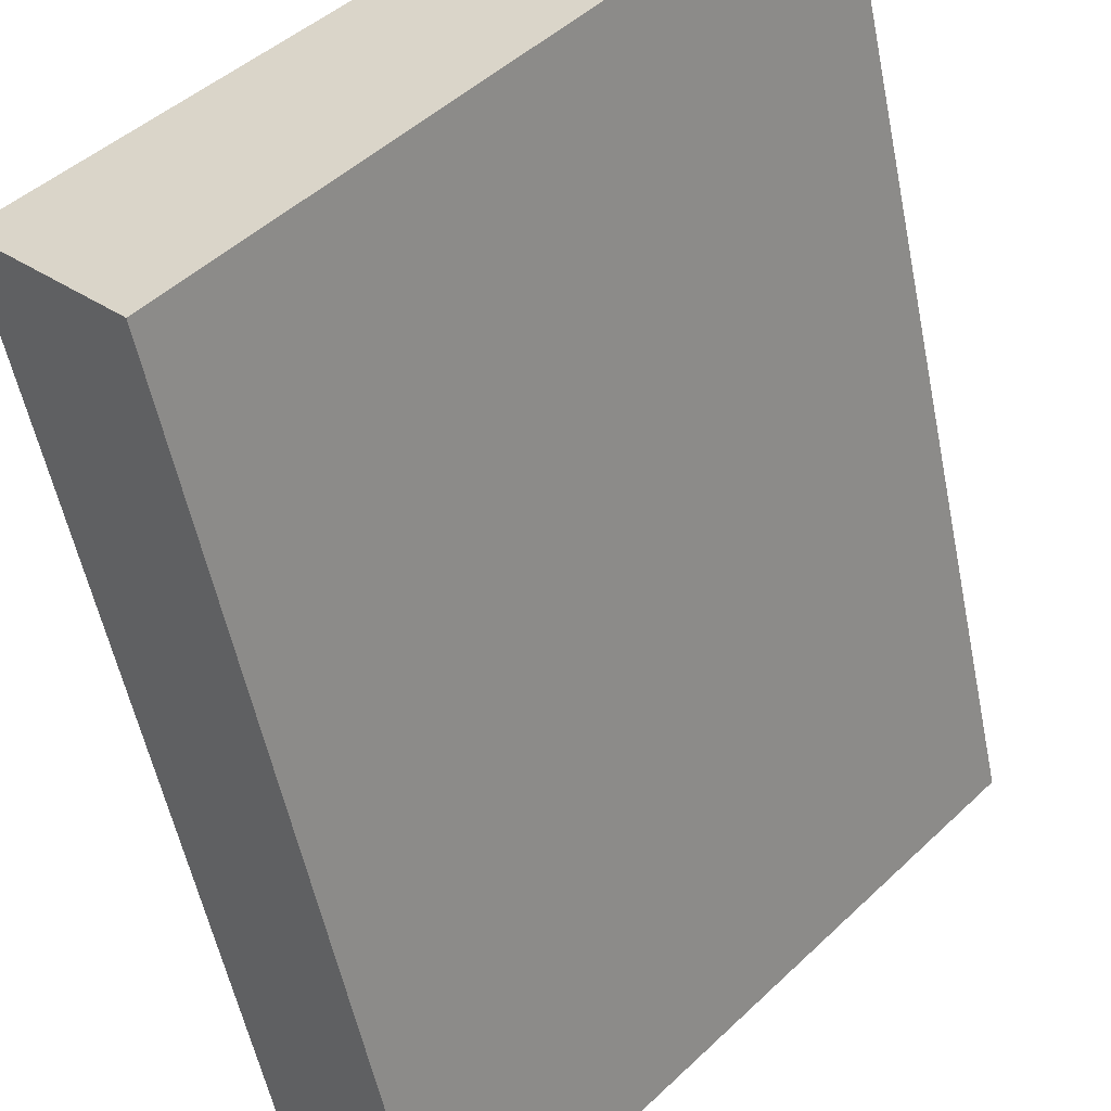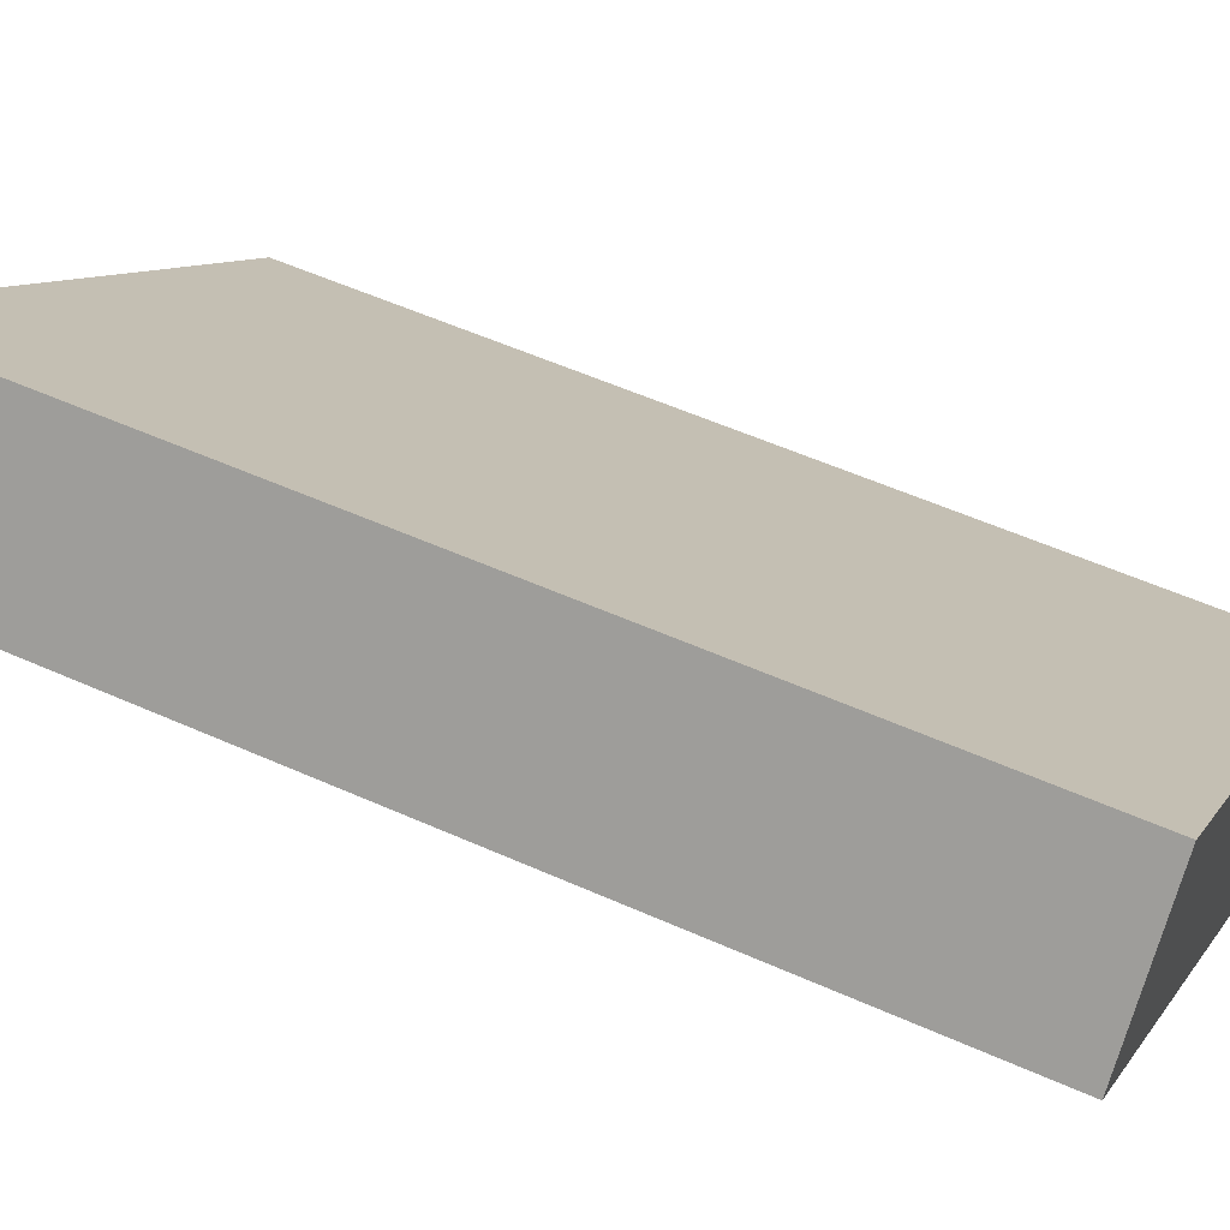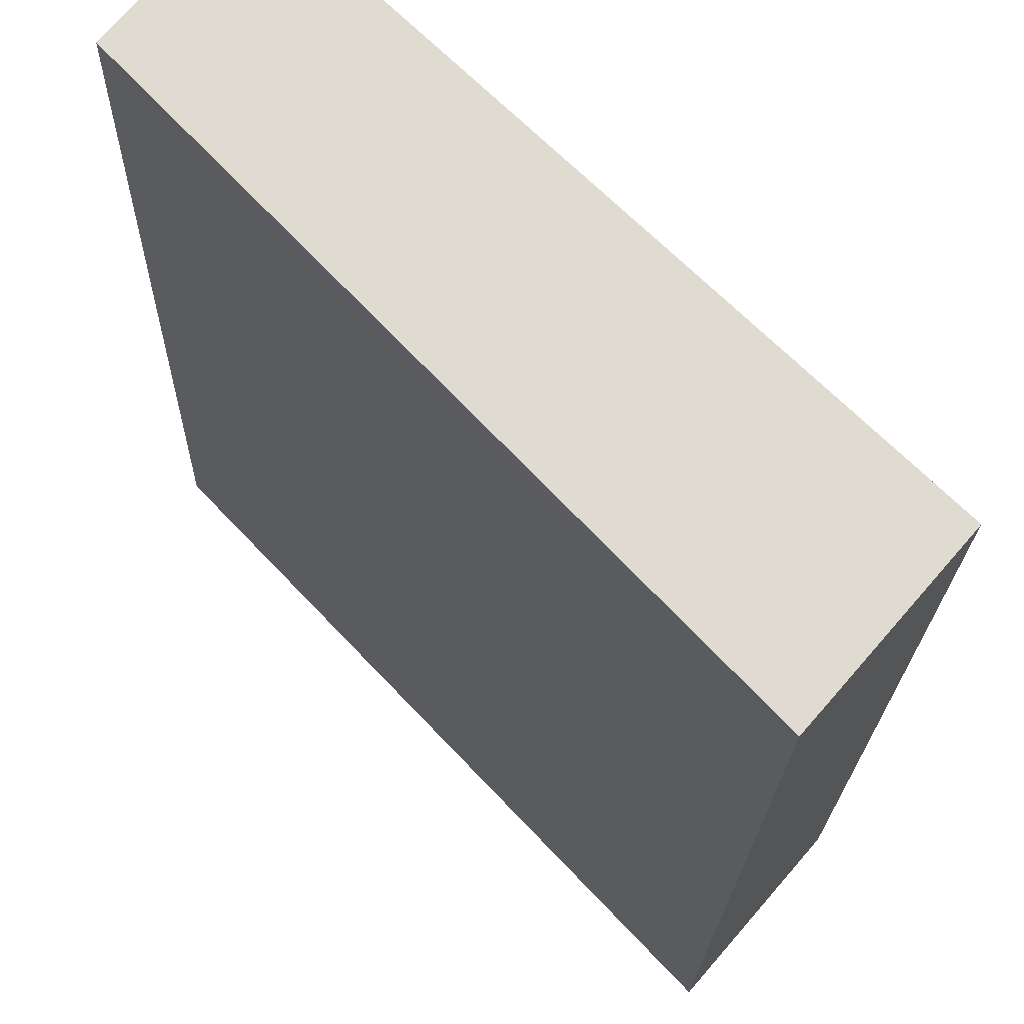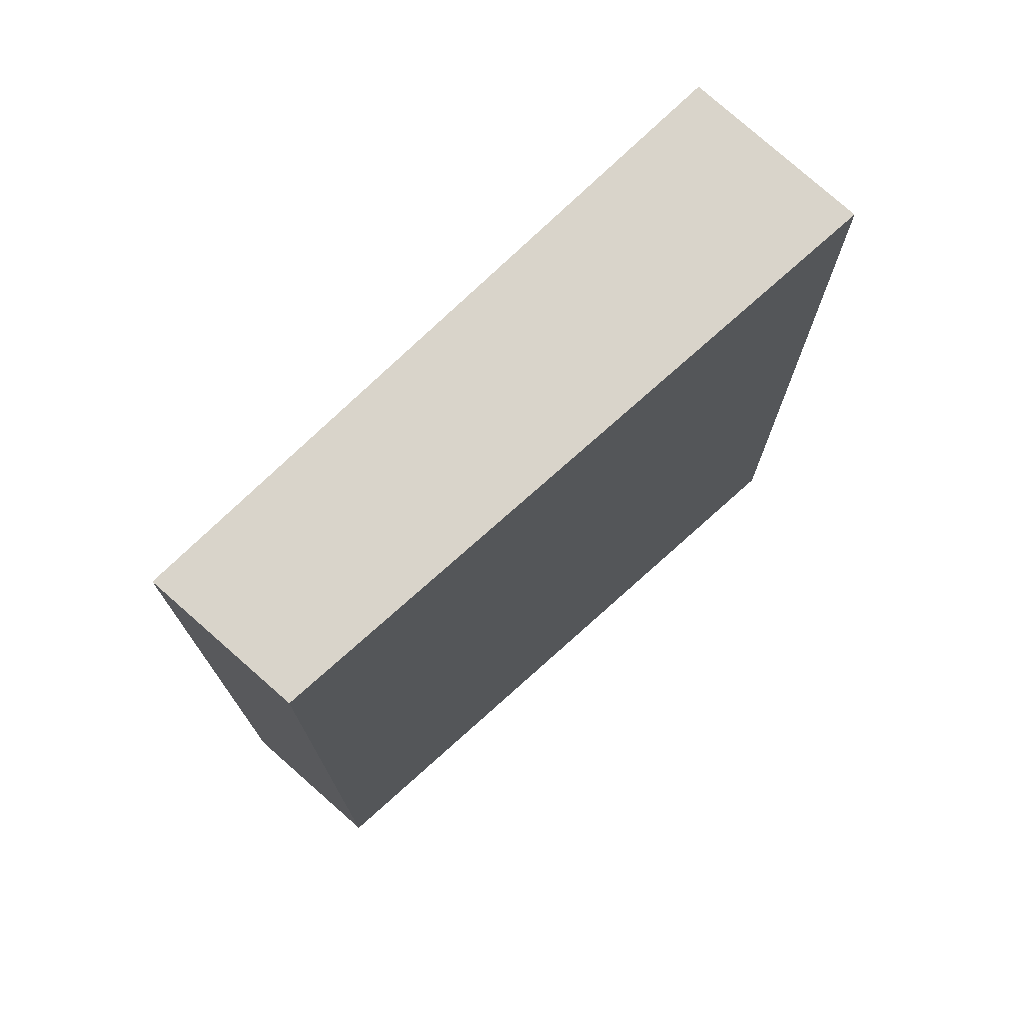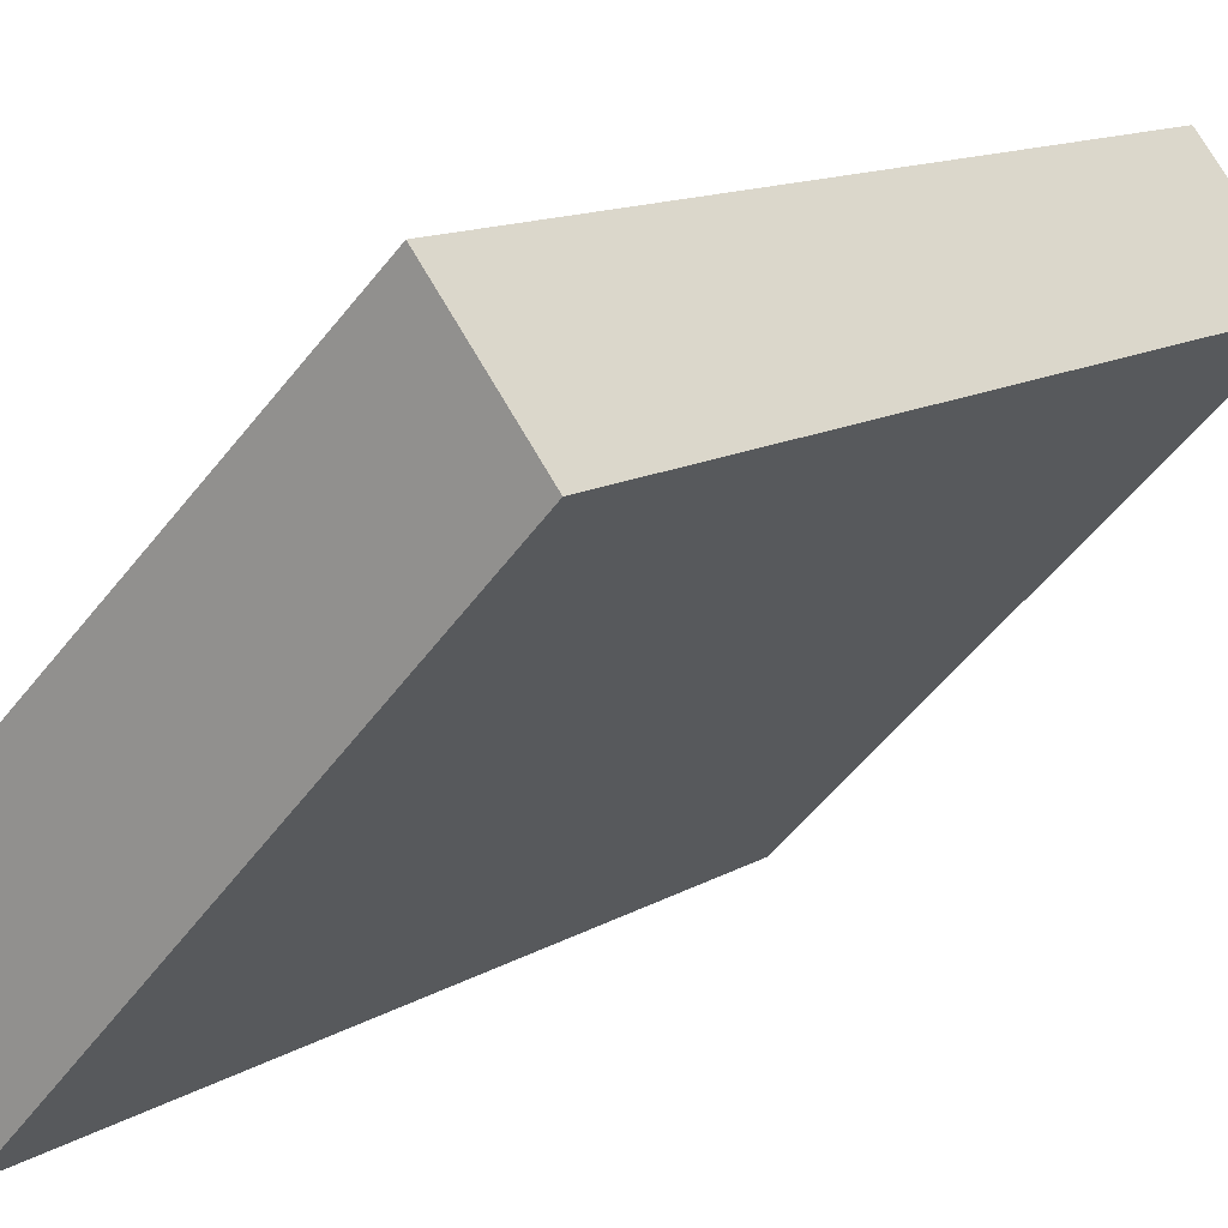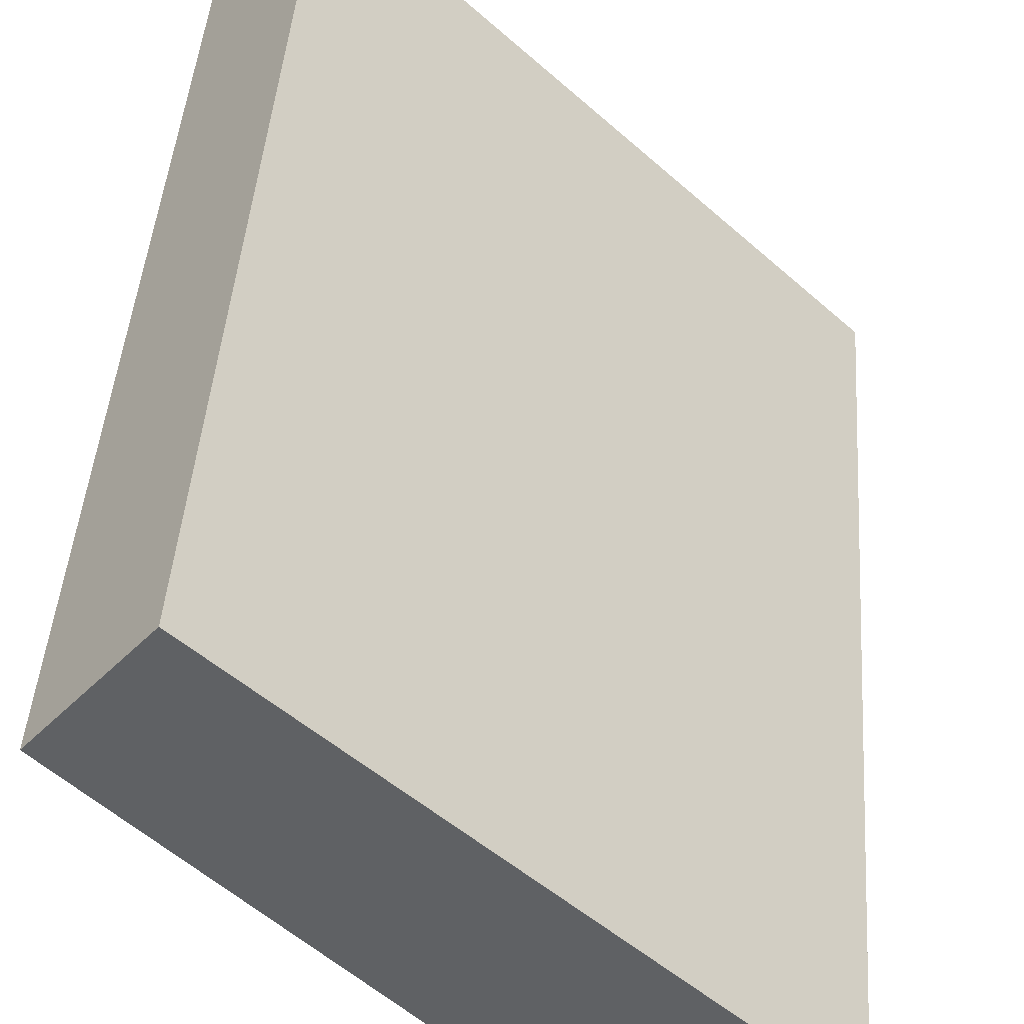
<metadata>
{"format":"obj","ext":"obj","renderer":"f3d","projection":"perspective","resolution":1024,"background":"white","views":[{"elev":-54.1,"azim":11.3,"up":"+Z"},{"elev":55.4,"azim":115.2,"up":"+Z"},{"elev":-19.8,"azim":178.7,"up":"+Z"},{"elev":74.8,"azim":91.8,"up":"+Y"},{"elev":12.8,"azim":36.8,"up":"+Z"},{"elev":43.9,"azim":-175.9,"up":"+Z"}]}
</metadata>
<code>
v  0 5.456 3.341e-16
v  3.672 5.456 2.152
v  0.767 5.456 -0.892
v  3.029 5.456 2.932
v  0.767 5.462e-17 -0.892
v  0 0 0
v  3.029 -1.795e-16 2.932
v  3.672 -1.318e-16 2.152
g defaultobject
f 1 2 3
f 2 1 4
f 5 1 3
f 1 5 6
f 6 4 1
f 4 6 7
f 8 3 2
f 3 8 5
f 7 2 4
f 2 7 8
f 8 6 5
f 6 8 7

</code>
